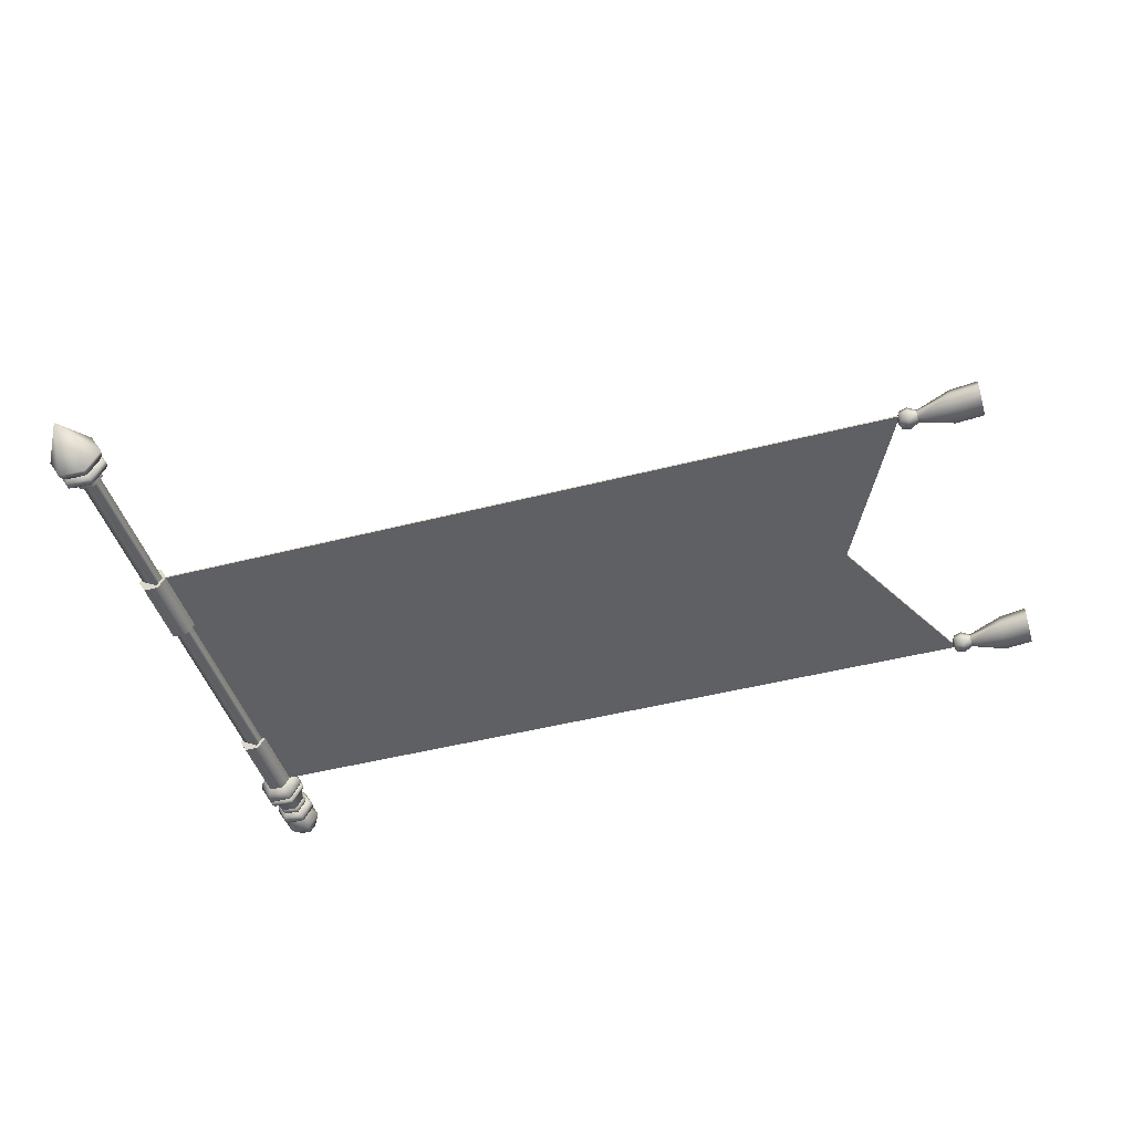
<metadata>
{"format":"obj","ext":"obj","renderer":"f3d","projection":"perspective","resolution":1024,"background":"white","views":[{"elev":-45.0,"azim":16.7,"up":"+Z"}]}
</metadata>
<code>
o model_3159
v 1.173 3.011 -0.00442
v 1.173 3.011 0.00442
v 1.951 3.011 0.00442
v 1.951 3.011 -0.00442
v 1.951 3.011 -0.00442
v 1.173 2.722 -0.00442
v 1.173 3.011 -0.00442
v 1.951 1.075 -0.00442
v 1.951 1.075 0.00442
v 1.173 1.075 0.00442
v 1.173 1.075 -0.00442
v 1.462 2.046 0.00442
v 1.462 2.046 -0.00442
v 1.951 3.011 -0.00442
v 1.951 3.011 0.00442
v -2.438 2.722 0.00442
v -2.438 2.722 -0.00442
v -2.438 1.359 -0.00442
v -2.438 1.359 0.00442
v 1.462 2.046 -0.00442
v 1.462 2.046 0.00442
v 1.951 1.075 0.00442
v 1.951 1.075 -0.00442
v 1.951 1.075 0.00442
v 1.173 1.359 0.00442
v 1.173 1.075 0.00442
v 1.462 2.046 -0.00442
v 1.173 1.359 -0.00442
v 1.462 2.046 0.00442
v 1.173 2.722 0.00442
v -1.514 1.075 -0.00442
v -1.514 1.075 0.00442
v -2.157 1.075 0.00442
v -2.157 1.075 -0.00442
v -1.514 3.011 0.00442
v -1.514 3.011 -0.00442
v -2.157 3.011 -0.00442
v -2.157 3.011 0.00442
v -1.514 3.011 -0.00442
v -1.514 2.722 -0.00442
v -2.157 2.722 -0.00442
v -2.157 3.011 -0.00442
v -1.514 2.722 0.00442
v -1.514 3.011 0.00442
v -2.157 3.011 0.00442
v -2.157 2.722 0.00442
v -2.438 3.011 0.00442
v -2.438 3.011 -0.00442
v -1.514 1.075 0.00442
v -1.514 1.359 0.00442
v -2.157 1.359 0.00442
v -2.157 1.075 0.00442
v -1.514 1.359 -0.00442
v -1.514 1.075 -0.00442
v -2.157 1.075 -0.00442
v -2.157 1.359 -0.00442
v -2.438 1.075 -0.00442
v -2.438 1.075 0.00442
v -2.438 1.075 -0.00442
v -2.438 1.075 0.00442
v -2.438 1.359 -0.00442
v -2.438 1.075 -0.00442
v -2.438 2.722 -0.00442
v -2.438 3.011 -0.00442
v -2.438 3.011 0.00442
v -2.438 3.011 -0.00442
v -2.438 2.722 0.00442
v -2.438 3.011 0.00442
v -2.438 1.359 0.00442
v -2.438 1.075 0.00442
v 1.173 3.011 0.00442
v 1.951 3.011 0.00442
v 1.173 1.075 -0.00442
v 1.951 1.075 -0.00442
v -0.8716 2.722 0.00442
v -0.8716 3.011 0.00442
v -0.8716 3.011 0.00442
v -0.8716 3.011 -0.00442
v -0.8716 3.011 -0.00442
v -0.8716 2.722 -0.00442
v -0.8716 1.359 -0.00442
v -0.8716 1.075 -0.00442
v -0.8716 1.075 -0.00442
v -0.8716 1.075 0.00442
v -0.8716 1.075 0.00442
v -0.8716 1.359 0.00442
v 0.662 3.011 -0.00442
v 0.662 3.011 0.00442
v 0.662 3.011 0.00442
v 0.662 2.722 0.00442
v 0.662 1.359 0.00442
v 0.662 1.075 0.00442
v 0.662 1.075 0.00442
v 0.662 1.075 -0.00442
v 0.662 1.075 -0.00442
v 0.662 1.359 -0.00442
v 0.662 2.722 -0.00442
v 0.662 3.011 -0.00442
v -0.3604 3.011 -0.00442
v -0.3604 3.011 0.00442
v 0.1508 3.011 0.00442
v 0.1508 3.011 -0.00442
v -0.3604 3.011 0.00442
v -0.3604 2.722 0.00442
v 0.1508 2.722 0.00442
v 0.1508 3.011 0.00442
v -0.3604 1.359 0.00442
v 0.1508 1.359 0.00442
v 0.1508 1.075 0.00442
v -0.3604 1.075 0.00442
v 0.1508 1.075 -0.00442
v 0.1508 1.075 0.00442
v -0.3604 1.075 0.00442
v -0.3604 1.075 -0.00442
v -0.3604 1.075 -0.00442
v -0.3604 1.359 -0.00442
v 0.1508 1.359 -0.00442
v 0.1508 1.075 -0.00442
v -0.3604 2.722 -0.00442
v 0.1508 2.722 -0.00442
v 0.1508 3.011 -0.00442
v -0.3604 3.011 -0.00442
v 2.237 3.039 -0.07091
v 2.237 2.93 -0.07091
v 2.043 2.966 -0.03175
v 2.043 3.003 -0.03175
v 2.237 2.876 0.0009067
v 2.043 2.947 0.000566
v 2.043 2.966 0.03288
v 2.237 2.93 0.09525
v 2.237 3.039 0.09525
v 2.043 3.003 0.03288
v 2.043 3.022 0.000566
v 2.237 3.093 0.0009067
v 2.397 2.912 -0.0603
v 2.397 3.032 -0.0603
v 2.381 2.984 0.000566
v 2.397 2.852 0.004098
v 2.397 2.912 0.1078
v 2.397 3.032 0.1078
v 2.397 3.092 0.004098
v 1.948 3.01 -0.04326
v 1.948 2.959 -0.04326
v 1.927 2.984 0.000566
v 1.948 2.934 0.000566
v 1.948 2.934 0.000566
v 1.948 2.959 0.0444
v 1.927 2.984 0.000566
v 1.948 3.01 0.0444
v 1.948 3.035 0.000566
v 1.948 3.035 0.000566
v 2.043 2.947 0.000566
v 2.043 2.966 0.03288
v 1.995 2.922 0.000566
v 1.995 2.953 0.05509
v 2.043 2.966 -0.03175
v 2.043 2.947 0.000566
v 1.995 2.953 -0.05395
v 1.995 2.922 0.000566
v 2.043 3.003 -0.03175
v 1.995 3.016 -0.05395
v 2.043 3.022 0.000566
v 1.995 3.047 0.000566
v 2.043 3.003 0.03288
v 2.043 3.022 0.000566
v 1.995 3.016 0.05509
v 1.995 3.047 0.000566
v 2.043 2.947 0.000566
v 2.237 2.876 0.0009067
v 2.043 3.022 0.000566
v 2.397 2.912 -0.0603
v 2.397 2.852 0.004098
v 2.397 2.912 0.1078
v 2.397 2.852 0.004098
v 2.397 3.032 0.1078
v 2.397 3.092 0.004098
v 2.397 3.032 -0.0603
v 2.237 1.157 -0.06798
v 2.237 1.052 -0.06798
v 2.043 1.09 -0.03175
v 2.043 1.128 -0.03175
v 2.237 0.9991 0.001305
v 2.043 1.072 0.000566
v 2.043 1.09 0.03288
v 2.237 1.052 0.09232
v 2.237 1.157 0.09232
v 2.043 1.128 0.03288
v 2.043 1.146 0.000566
v 2.237 1.209 0.001305
v 2.397 1.043 -0.05474
v 2.397 1.155 -0.05474
v 2.381 1.109 0.000566
v 2.397 0.9869 0.005399
v 2.397 1.043 0.1023
v 2.397 1.155 0.1023
v 2.397 1.211 0.005399
v 1.948 1.134 -0.04326
v 1.948 1.084 -0.04326
v 1.927 1.109 0.000566
v 1.948 1.058 0.000566
v 1.948 1.058 0.000566
v 1.948 1.084 0.0444
v 1.927 1.109 0.000566
v 1.948 1.134 0.0444
v 1.948 1.16 0.000566
v 1.948 1.16 0.000566
v 2.043 1.072 0.000566
v 2.043 1.09 0.03288
v 1.995 1.046 0.000566
v 1.995 1.078 0.05509
v 2.043 1.09 -0.03175
v 2.043 1.072 0.000566
v 1.995 1.078 -0.05395
v 1.995 1.046 0.000566
v 2.043 1.128 -0.03175
v 1.995 1.14 -0.05395
v 2.043 1.146 0.000566
v 1.995 1.172 0.000566
v 2.043 1.128 0.03288
v 2.043 1.146 0.000566
v 1.995 1.14 0.05509
v 1.995 1.172 0.000566
v 2.043 1.072 0.000566
v 2.237 0.9991 0.001305
v 2.043 1.146 0.000566
v 2.397 1.043 -0.05474
v 2.397 0.9869 0.005399
v 2.397 1.043 0.1023
v 2.397 0.9869 0.005399
v 2.397 1.155 0.1023
v 2.397 1.211 0.005399
v 2.397 1.155 -0.05474
v -2.457 1.075 -0.07416
v -2.543 1.075 -0.07416
v -2.543 1.491 -0.07416
v -2.457 1.491 -0.07416
v -2.586 1.075 0
v -2.586 1.491 0
v -2.586 1.075 0
v -2.543 1.075 0.07416
v -2.543 1.491 0.07416
v -2.586 1.491 0
v -2.457 1.075 0.07416
v -2.457 1.491 0.07416
v -2.414 1.075 0
v -2.414 1.491 0
v -2.414 1.075 0
v -2.414 1.491 0
v -2.543 1.075 -0.07416
v -2.457 1.075 -0.07416
v -2.5 1.075 0
v -2.586 1.075 0
v -2.543 1.075 0.07416
v -2.457 1.075 0.07416
v -2.414 1.075 0
v -2.457 1.491 -0.07416
v -2.543 1.491 -0.07416
v -2.5 1.491 0
v -2.586 1.491 0
v -2.543 1.491 0.07416
v -2.457 1.491 0.07416
v -2.414 1.491 0
v -2.457 2.595 -0.07416
v -2.543 2.595 -0.07416
v -2.543 3.011 -0.07416
v -2.457 3.011 -0.07416
v -2.586 2.595 0
v -2.586 3.011 0
v -2.586 2.595 0
v -2.543 2.595 0.07416
v -2.543 3.011 0.07416
v -2.586 3.011 0
v -2.457 2.595 0.07416
v -2.457 3.011 0.07416
v -2.414 2.595 0
v -2.414 3.011 0
v -2.414 2.595 0
v -2.414 3.011 0
v -2.543 2.595 -0.07416
v -2.457 2.595 -0.07416
v -2.5 2.595 0
v -2.586 2.595 0
v -2.543 2.595 0.07416
v -2.457 2.595 0.07416
v -2.414 2.595 0
v -2.457 3.011 -0.07416
v -2.543 3.011 -0.07416
v -2.5 3.011 0
v -2.586 3.011 0
v -2.543 3.011 0.07416
v -2.457 3.011 0.07416
v -2.414 3.011 0
v -2.457 0.1856 -0.07416
v -2.543 0.1856 -0.07416
v -2.543 0.2304 -0.07416
v -2.457 0.2304 -0.07416
v -2.586 0.1856 0
v -2.586 0.2304 0
v -2.586 0.1856 0
v -2.543 0.1856 0.07416
v -2.543 0.2304 0.07416
v -2.586 0.2304 0
v -2.457 0.1856 0.07416
v -2.457 0.2304 0.07416
v -2.414 0.1856 0
v -2.414 0.2304 0
v -2.414 0.1856 0
v -2.414 0.2304 0
v -2.572 0.08928 -0.1254
v -2.428 0.08928 -0.1254
v -2.422 0.05697 -0.1346
v -2.578 0.05697 -0.1346
v -2.645 0.08928 0
v -2.655 0.05697 0
v -2.572 0.08928 0.1254
v -2.645 0.08928 0
v -2.655 0.05697 0
v -2.578 0.05697 0.1346
v -2.428 0.08928 0.1254
v -2.422 0.05697 0.1346
v -2.355 0.08928 0
v -2.345 0.05697 0
v -2.355 0.08928 0
v -2.345 0.05697 0
v -2.457 0.2304 -0.07416
v -2.543 0.2304 -0.07416
v -2.5 0.2304 0
v -2.586 0.2304 0
v -2.543 0.2304 0.07416
v -2.457 0.2304 0.07416
v -2.414 0.2304 0
v -2.427 0.1634 -0.1258
v -2.573 0.1634 -0.1258
v -2.561 0.1856 -0.1051
v -2.439 0.1856 -0.1051
v -2.645 0.1634 0
v -2.621 0.1856 0
v -2.645 0.1634 0
v -2.573 0.1634 0.1258
v -2.561 0.1856 0.1051
v -2.621 0.1856 0
v -2.427 0.1634 0.1258
v -2.439 0.1856 0.1051
v -2.355 0.1634 0
v -2.379 0.1856 0
v -2.355 0.1634 0
v -2.379 0.1856 0
v -2.44 0.1162 -0.104
v -2.56 0.1162 -0.104
v -2.573 0.1345 -0.1258
v -2.427 0.1345 -0.1258
v -2.543 0.1856 -0.07416
v -2.457 0.1856 -0.07416
v -2.62 0.1162 0
v -2.645 0.1345 0
v -2.586 0.1856 0
v -2.62 0.1162 0
v -2.56 0.1162 0.104
v -2.573 0.1345 0.1258
v -2.645 0.1345 0
v -2.543 0.1856 0.07416
v -2.586 0.1856 0
v -2.44 0.1162 0.104
v -2.427 0.1345 0.1258
v -2.457 0.1856 0.07416
v -2.38 0.1162 0
v -2.355 0.1345 0
v -2.414 0.1856 0
v -2.38 0.1162 0
v -2.355 0.1345 0
v -2.414 0.1856 0
v -2.5 -0.2071 0
v -2.44 0.1162 -0.104
v -2.38 0.1162 0
v -2.38 0.1162 0
v -2.44 0.1162 0.104
v -2.56 0.1162 0.104
v -2.62 0.1162 0
v -2.62 0.1162 0
v -2.56 0.1162 -0.104
v -2.5 -0.2071 0
v -2.444 3.289 -0.09615
v -2.556 3.289 -0.09615
v -2.561 3.317 -0.1055
v -2.439 3.317 -0.1055
v -2.611 3.289 0
v -2.622 3.317 0
v -2.611 3.289 0
v -2.556 3.289 0.09615
v -2.561 3.317 0.1055
v -2.622 3.317 0
v -2.444 3.289 0.09615
v -2.439 3.317 0.1055
v -2.389 3.289 0
v -2.378 3.317 0
v -2.458 3.356 -0.07242
v -2.542 3.356 -0.07242
v -2.5 3.356 0
v -2.584 3.356 0
v -2.542 3.356 0.07242
v -2.458 3.356 0.07242
v -2.416 3.356 0
v -2.432 3.077 -0.118
v -2.568 3.077 -0.118
v -2.559 3.103 -0.1016
v -2.441 3.103 -0.1016
v -2.636 3.077 0
v -2.617 3.103 0
v -2.636 3.077 0
v -2.568 3.077 0.118
v -2.559 3.103 0.1016
v -2.617 3.103 0
v -2.432 3.077 0.118
v -2.441 3.103 0.1016
v -2.364 3.077 0
v -2.383 3.103 0
v -2.446 3.149 -0.09333
v -2.554 3.149 -0.09333
v -2.542 3.24 -0.07242
v -2.458 3.24 -0.07242
v -2.608 3.149 0
v -2.584 3.24 0
v -2.608 3.149 0
v -2.554 3.149 0.09333
v -2.542 3.24 0.07242
v -2.584 3.24 0
v -2.446 3.149 0.09333
v -2.458 3.24 0.07242
v -2.392 3.149 0
v -2.416 3.24 0
v -2.452 3.26 -0.083
v -2.548 3.26 -0.083
v -2.542 3.279 -0.07242
v -2.458 3.279 -0.07242
v -2.596 3.26 0
v -2.584 3.279 0
v -2.596 3.26 0
v -2.548 3.26 0.083
v -2.542 3.279 0.07242
v -2.584 3.279 0
v -2.452 3.26 0.083
v -2.458 3.279 0.07242
v -2.404 3.26 0
v -2.416 3.279 0
v -2.564 3.14 -0.1113
v -2.629 3.14 0
v -2.608 3.149 0
v -2.554 3.149 -0.09333
v -2.629 3.14 0
v -2.564 3.14 0.1113
v -2.554 3.149 0.09333
v -2.608 3.149 0
v -2.436 3.14 0.1113
v -2.446 3.149 0.09333
v -2.371 3.14 0
v -2.392 3.149 0
v -2.436 3.14 -0.1113
v -2.446 3.149 -0.09333
v -2.457 3.011 -0.07416
v -2.543 3.011 -0.07416
v -2.561 3.032 -0.1057
v -2.439 3.032 -0.1057
v -2.586 3.011 0
v -2.622 3.032 0
v -2.586 3.011 0
v -2.543 3.011 0.07416
v -2.561 3.032 0.1057
v -2.622 3.032 0
v -2.457 3.011 0.07416
v -2.439 3.032 0.1057
v -2.414 3.011 0
v -2.378 3.032 0
v -2.441 3.103 -0.1016
v -2.559 3.103 -0.1016
v -2.568 3.119 -0.1176
v -2.432 3.119 -0.1176
v -2.617 3.103 0
v -2.636 3.119 0
v -2.617 3.103 0
v -2.559 3.103 0.1016
v -2.568 3.119 0.1176
v -2.636 3.119 0
v -2.441 3.103 0.1016
v -2.432 3.119 0.1176
v -2.383 3.103 0
v -2.364 3.119 0
v -2.458 3.24 -0.07242
v -2.542 3.24 -0.07242
v -2.584 3.24 0
v -2.584 3.24 0
v -2.542 3.24 0.07242
v -2.458 3.24 0.07242
v -2.416 3.24 0
v -2.444 3.346 -0.09615
v -2.389 3.346 0
v -2.444 3.346 0.09615
v -2.556 3.346 0.09615
v -2.611 3.346 0
v -2.611 3.346 0
v -2.556 3.346 -0.09615
v -2.458 3.279 -0.07242
v -2.542 3.279 -0.07242
v -2.584 3.279 0
v -2.584 3.279 0
v -2.542 3.279 0.07242
v -2.458 3.279 0.07242
v -2.416 3.279 0
v -2.458 3.356 -0.07242
v -2.416 3.356 0
v -2.458 3.356 0.07242
v -2.542 3.356 0.07242
v -2.584 3.356 0
v -2.584 3.356 0
v -2.542 3.356 -0.07242
v -2.47 3.323 -0.05112
v -2.53 3.323 -0.05112
v -2.559 3.426 -0.1022
v -2.441 3.426 -0.1022
v -2.559 3.323 0
v -2.618 3.426 0
v -2.559 3.323 0
v -2.53 3.323 0.05112
v -2.559 3.426 0.1022
v -2.618 3.426 0
v -2.47 3.323 0.05112
v -2.441 3.426 0.1022
v -2.441 3.323 0
v -2.382 3.426 0
v -2.53 3.528 -0.05112
v -2.47 3.528 -0.05112
v -2.559 3.528 0
v -2.53 3.528 0.05112
v -2.559 3.528 0
v -2.47 3.528 0.05112
v -2.441 3.528 0
v -2.5 3.307 0
v -2.5 3.307 0
v -2.5 3.307 0
v -2.5 3.307 0
v -2.5 3.307 0
v -2.5 3.307 0
v -2.5 3.544 0
v -2.5 3.544 0
v -2.5 3.544 0
v -2.5 3.544 0
v -2.5 3.544 0
v -2.5 3.544 0
v -2.562 2.595 0
v -2.469 2.595 -0.05386
v -2.469 0.2072 -0.05386
v -2.562 0.2072 0
v -2.502 2.595 0.05386
v -2.562 2.595 0
v -2.562 0.2072 0
v -2.502 0.2072 0.05386
v -2.438 2.595 0
v -2.438 0.2072 0
v -2.438 2.595 0
v -2.438 0.2072 0
v -1.514 2.722 -0.00442
v -1.514 1.359 -0.00442
v -2.157 1.359 -0.00442
v -2.157 2.722 -0.00442
v -1.514 1.359 0.00442
v -1.514 2.722 0.00442
v -2.157 2.722 0.00442
v -2.157 1.359 0.00442
v -0.8716 2.722 -0.00442
v -0.8716 1.359 -0.00442
v -0.8716 1.359 0.00442
v -0.8716 2.722 0.00442
g surface_000
f 549 558 559
f 549 559 550
f 548 549 550
f 548 550 551
f 556 555 557
f 556 552 555
f 552 554 555
f 552 553 554
f 535 530 547
f 528 530 535
f 528 518 530
f 518 529 530
f 530 529 542
f 526 528 535
f 525 528 526
f 525 527 528
f 527 518 528
f 527 515 518
f 515 517 518
f 518 517 529
f 517 531 529
f 529 531 543
f 526 535 534
f 523 526 534
f 522 526 523
f 522 525 526
f 525 522 539
f 534 535 546
f 515 527 541
f 527 525 540
f 517 520 531
f 516 520 517
f 516 519 520
f 519 516 537
f 515 516 517
f 516 515 536
f 532 534 545
f 523 534 532
f 524 523 532
f 521 523 524
f 521 522 523
f 522 521 538
f 524 532 533
f 533 532 544
f 498 511 512
f 498 497 511
f 497 510 511
f 497 496 510
f 496 509 510
f 496 495 509
f 495 508 509
f 391 497 498
f 391 390 497
f 390 496 497
f 390 393 496
f 393 495 496
f 393 395 495
f 395 494 495
f 495 494 508
f 494 514 508
f 494 500 514
f 500 513 514
f 388 390 391
f 388 389 390
f 389 393 390
f 389 392 393
f 392 395 393
f 392 394 395
f 394 385 395
f 395 385 494
f 385 500 494
f 385 384 500
f 384 499 500
f 500 499 513
f 504 389 388
f 504 505 389
f 505 392 389
f 505 506 392
f 506 394 392
f 506 507 394
f 507 382 394
f 394 382 385
f 382 384 385
f 382 383 384
f 383 387 384
f 384 387 499
f 507 501 382
f 501 383 382
f 501 502 383
f 502 386 383
f 383 386 387
f 502 503 386
f 488 489 435
f 488 435 432
f 487 488 432
f 487 432 431
f 493 487 431
f 493 431 443
f 492 493 443
f 432 435 436
f 432 436 433
f 431 432 433
f 431 433 434
f 443 431 434
f 443 434 444
f 441 443 444
f 492 443 441
f 491 492 441
f 491 441 438
f 490 491 438
f 490 438 437
f 437 438 439
f 437 439 440
f 441 444 442
f 438 441 442
f 438 442 439
f 474 477 478
f 474 478 475
f 473 474 475
f 473 475 476
f 485 473 476
f 485 476 486
f 483 485 486
f 475 478 446
f 475 446 445
f 476 475 445
f 476 445 457
f 486 476 457
f 486 457 455
f 484 486 455
f 483 486 484
f 480 483 484
f 480 484 481
f 479 480 481
f 445 446 447
f 445 447 448
f 457 445 448
f 457 448 458
f 455 457 458
f 455 458 456
f 453 455 456
f 484 455 453
f 481 484 453
f 481 453 450
f 482 481 450
f 479 481 482
f 453 456 454
f 450 453 454
f 450 454 451
f 449 450 451
f 482 450 449
f 449 451 452
f 460 463 464
f 460 464 461
f 459 460 461
f 459 461 462
f 471 459 462
f 471 462 472
f 469 471 472
f 461 464 407
f 461 407 404
f 462 461 404
f 462 404 403
f 472 462 403
f 472 403 415
f 470 472 415
f 469 472 470
f 466 469 470
f 466 470 467
f 465 466 467
f 404 407 408
f 404 408 405
f 403 404 405
f 403 405 406
f 415 403 406
f 415 406 416
f 413 415 416
f 470 415 413
f 467 470 413
f 467 413 410
f 468 467 410
f 465 467 468
f 413 416 414
f 410 413 414
f 410 414 411
f 409 410 411
f 468 410 409
f 409 411 412
f 423 425 426
f 423 424 425
f 424 428 425
f 424 427 428
f 427 430 428
f 427 429 430
f 429 420 430
f 429 417 420
f 417 419 420
f 417 418 419
f 418 422 419
f 418 421 422
f 377 378 316
f 377 316 315
f 376 377 315
f 376 315 319
f 375 376 319
f 375 319 321
f 321 319 320
f 321 320 322
f 315 316 317
f 315 317 318
f 319 315 318
f 319 318 320
f 320 318 372
f 322 320 372
f 317 372 318
f 373 374 323
f 373 323 310
f 380 373 310
f 380 310 309
f 379 380 309
f 379 309 313
f 313 309 312
f 313 312 314
f 310 323 324
f 310 324 311
f 309 310 311
f 309 311 312
f 312 311 381
f 312 381 314
f 381 311 324
f 353 371 347
f 353 347 335
f 352 353 335
f 352 335 334
f 356 352 334
f 356 334 337
f 333 337 334
f 333 336 337
f 346 335 347
f 346 332 335
f 332 334 335
f 332 333 334
f 351 333 332
f 351 350 333
f 350 336 333
f 350 355 336
f 349 355 350
f 349 354 355
f 370 332 346
f 370 351 332
f 369 351 370
f 369 348 351
f 348 350 351
f 348 349 350
f 363 366 367
f 363 367 364
f 358 363 364
f 358 364 359
f 357 358 359
f 357 359 360
f 360 359 339
f 360 339 338
f 364 367 344
f 364 344 342
f 359 364 342
f 359 342 339
f 339 342 343
f 339 343 340
f 338 339 340
f 338 340 341
f 361 341 340
f 361 362 341
f 342 344 345
f 342 345 343
f 368 343 345
f 368 365 343
f 365 340 343
f 365 361 340
f 307 296 308
f 307 293 296
f 293 295 296
f 293 294 295
f 294 298 295
f 294 297 298
f 303 305 306
f 303 306 304
f 300 303 304
f 300 304 301
f 299 300 301
f 299 301 302
f 277 266 278
f 277 263 266
f 263 265 266
f 263 264 265
f 264 268 265
f 264 267 268
f 273 275 276
f 273 276 274
f 270 273 274
f 270 274 271
f 269 270 271
f 269 271 272
f 247 236 248
f 247 233 236
f 233 235 236
f 233 234 235
f 234 238 235
f 234 237 238
f 243 245 246
f 243 246 244
f 240 243 244
f 240 244 241
f 239 240 241
f 239 241 242
f 228 224 229
f 228 185 224
f 184 224 185
f 184 223 224
f 228 186 185
f 184 185 186
f 184 186 187
f 225 187 186
f 225 186 189
f 231 189 186
f 178 189 231
f 188 189 178
f 228 230 186
f 231 186 230
f 188 178 181
f 178 180 181
f 178 179 180
f 180 179 182
f 180 182 183
f 232 179 178
f 232 226 179
f 182 179 226
f 182 226 227
f 178 231 232
f 217 215 218
f 218 215 216
f 218 216 206
f 206 216 197
f 206 197 199
f 197 198 199
f 198 200 199
f 198 214 200
f 215 211 216
f 216 211 213
f 216 213 197
f 197 213 198
f 213 214 198
f 213 212 214
f 211 212 213
f 207 208 209
f 209 208 210
f 209 210 201
f 201 210 202
f 201 202 203
f 202 204 203
f 204 205 203
f 204 222 205
f 208 219 210
f 210 219 221
f 210 221 202
f 202 221 204
f 221 222 204
f 221 220 222
f 219 220 221
f 173 169 174
f 173 130 169
f 129 169 130
f 129 168 169
f 173 131 130
f 129 130 131
f 129 131 132
f 170 132 131
f 170 131 134
f 176 134 131
f 123 134 176
f 133 134 123
f 173 175 131
f 176 131 175
f 133 123 126
f 123 125 126
f 123 124 125
f 125 124 127
f 125 127 128
f 177 124 123
f 177 171 124
f 127 124 171
f 127 171 172
f 123 176 177
f 162 160 163
f 163 160 161
f 163 161 151
f 151 161 142
f 151 142 144
f 142 143 144
f 143 145 144
f 143 159 145
f 160 156 161
f 161 156 158
f 161 158 142
f 142 158 143
f 158 159 143
f 158 157 159
f 156 157 158
f 152 153 154
f 154 153 155
f 154 155 146
f 146 155 147
f 146 147 148
f 147 149 148
f 149 150 148
f 149 167 150
f 153 164 155
f 155 164 166
f 155 166 147
f 147 166 149
f 166 167 149
f 166 165 167
f 164 165 166
f 67 45 68
f 67 46 45
f 43 45 46
f 43 44 45
f 75 44 43
f 75 76 44
f 75 103 76
f 67 51 46
f 67 69 51
f 70 51 69
f 70 52 51
f 49 51 52
f 49 50 51
f 85 50 49
f 85 86 50
f 110 86 85
f 110 107 86
f 86 107 104
f 86 104 75
f 75 104 103
f 103 104 105
f 103 105 106
f 109 107 110
f 109 108 107
f 104 107 108
f 104 108 105
f 105 108 91
f 105 91 90
f 106 105 90
f 106 90 89
f 89 90 30
f 89 30 71
f 71 30 72
f 92 108 109
f 92 91 108
f 26 91 92
f 26 25 91
f 90 91 25
f 90 25 30
f 29 30 25
f 30 29 72
f 24 25 26
f 29 25 24
f 65 37 66
f 65 38 37
f 35 37 38
f 35 36 37
f 77 36 35
f 77 78 36
f 78 77 100
f 78 100 99
f 99 100 101
f 99 101 102
f 102 101 88
f 102 88 87
f 87 88 2
f 87 2 1
f 1 2 3
f 1 3 4
f 42 63 64
f 42 41 63
f 61 63 41
f 61 41 56
f 61 56 55
f 61 55 62
f 39 41 42
f 39 40 41
f 79 40 39
f 79 80 40
f 122 80 79
f 122 119 80
f 81 80 119
f 81 119 116
f 81 116 115
f 81 115 82
f 81 82 54
f 81 54 53
f 121 119 122
f 121 120 119
f 116 119 120
f 116 120 117
f 115 116 117
f 115 117 118
f 118 117 96
f 118 96 95
f 95 96 28
f 95 28 73
f 98 120 121
f 98 97 120
f 117 120 97
f 117 97 96
f 96 97 6
f 96 6 28
f 27 28 6
f 28 27 74
f 73 28 74
f 7 97 98
f 7 6 97
f 5 6 7
f 27 6 5
f 53 54 55
f 53 55 56
f 59 33 60
f 59 34 33
f 31 33 34
f 31 32 33
f 83 32 31
f 83 84 32
f 114 84 83
f 114 113 84
f 111 113 114
f 111 112 113
f 94 112 111
f 94 93 112
f 11 93 94
f 11 10 93
f 8 10 11
f 8 9 10
f 57 58 19
f 57 19 18
f 16 18 19
f 16 17 18
f 17 16 47
f 17 47 48
f 20 22 23
f 20 21 22
f 12 14 15
f 12 13 14
f 402 396 398
f 396 397 398
f 397 399 398
f 399 400 398
f 400 401 398
f 401 402 398
f 331 325 327
f 325 326 327
f 326 328 327
f 328 329 327
f 329 330 327
f 330 331 327
f 292 286 288
f 286 287 288
f 287 289 288
f 289 290 288
f 290 291 288
f 291 292 288
f 280 285 281
f 285 284 281
f 284 283 281
f 283 282 281
f 282 279 281
f 279 280 281
f 262 256 258
f 256 257 258
f 257 259 258
f 259 260 258
f 260 261 258
f 261 262 258
f 250 255 251
f 255 254 251
f 254 253 251
f 253 252 251
f 252 249 251
f 249 250 251
f 191 196 192
f 196 195 192
f 195 194 192
f 192 194 193
f 193 190 192
f 190 191 192
f 136 141 137
f 141 140 137
f 140 139 137
f 137 139 138
f 138 135 137
f 135 136 137
g surface_001
f 570 571 565
f 570 565 564
f 564 565 566
f 564 566 567
f 568 569 561
f 568 561 560
f 560 561 562
f 560 562 563

</code>
